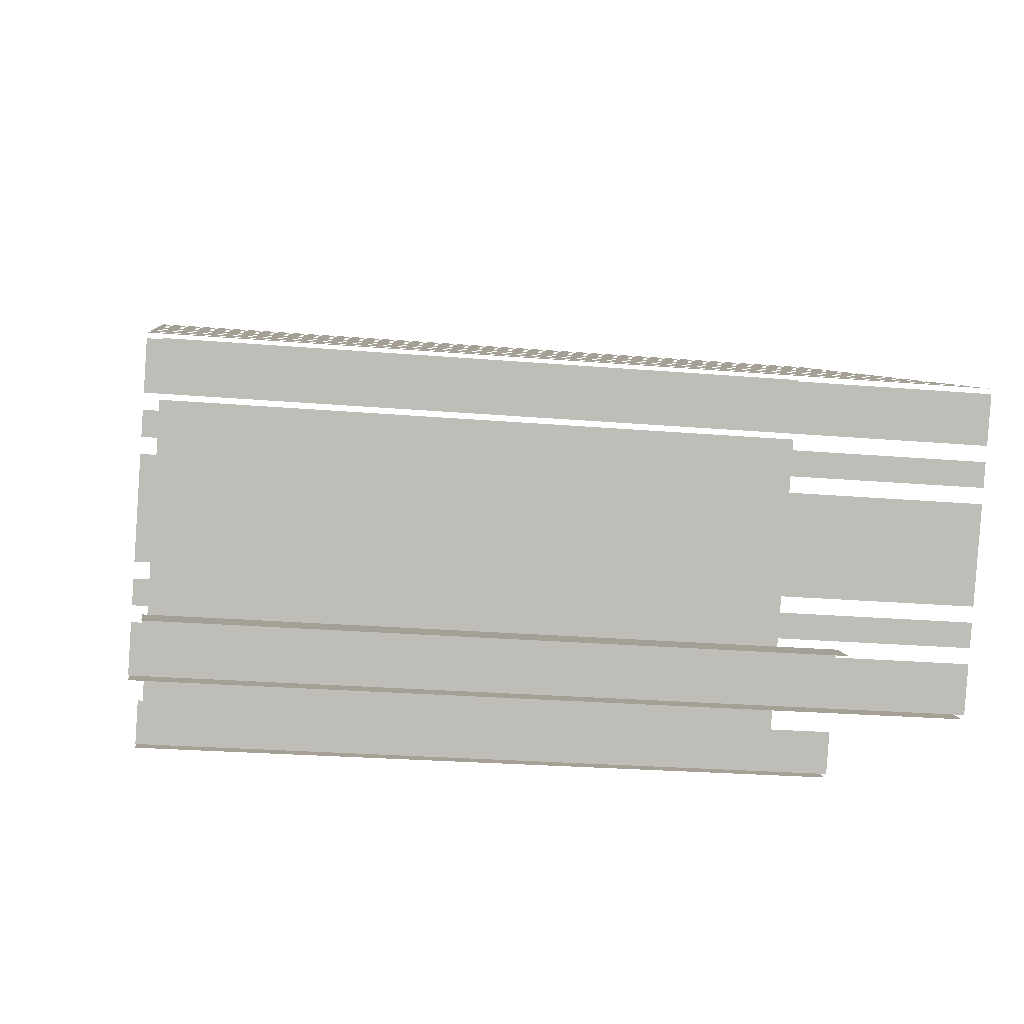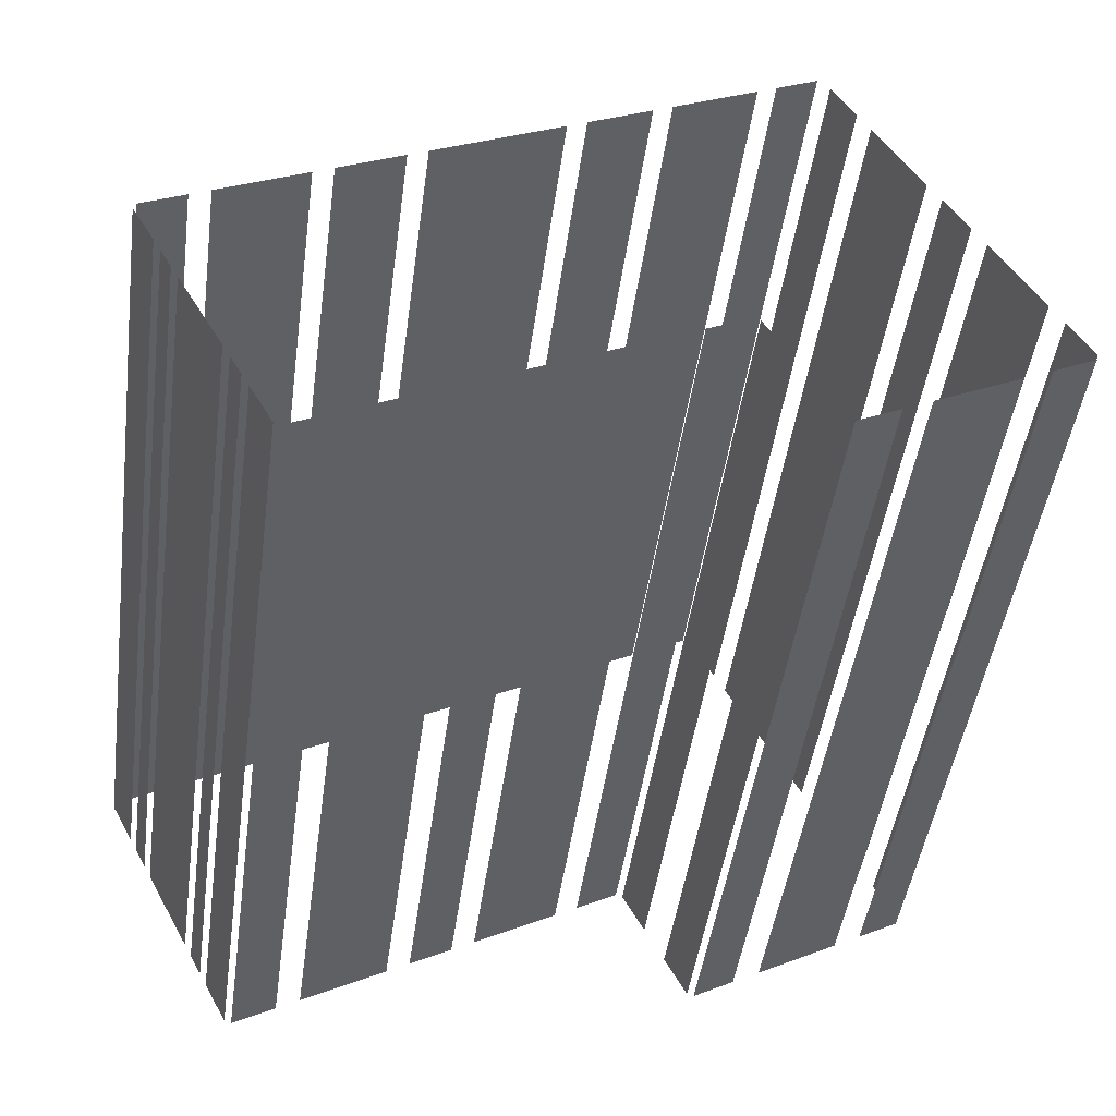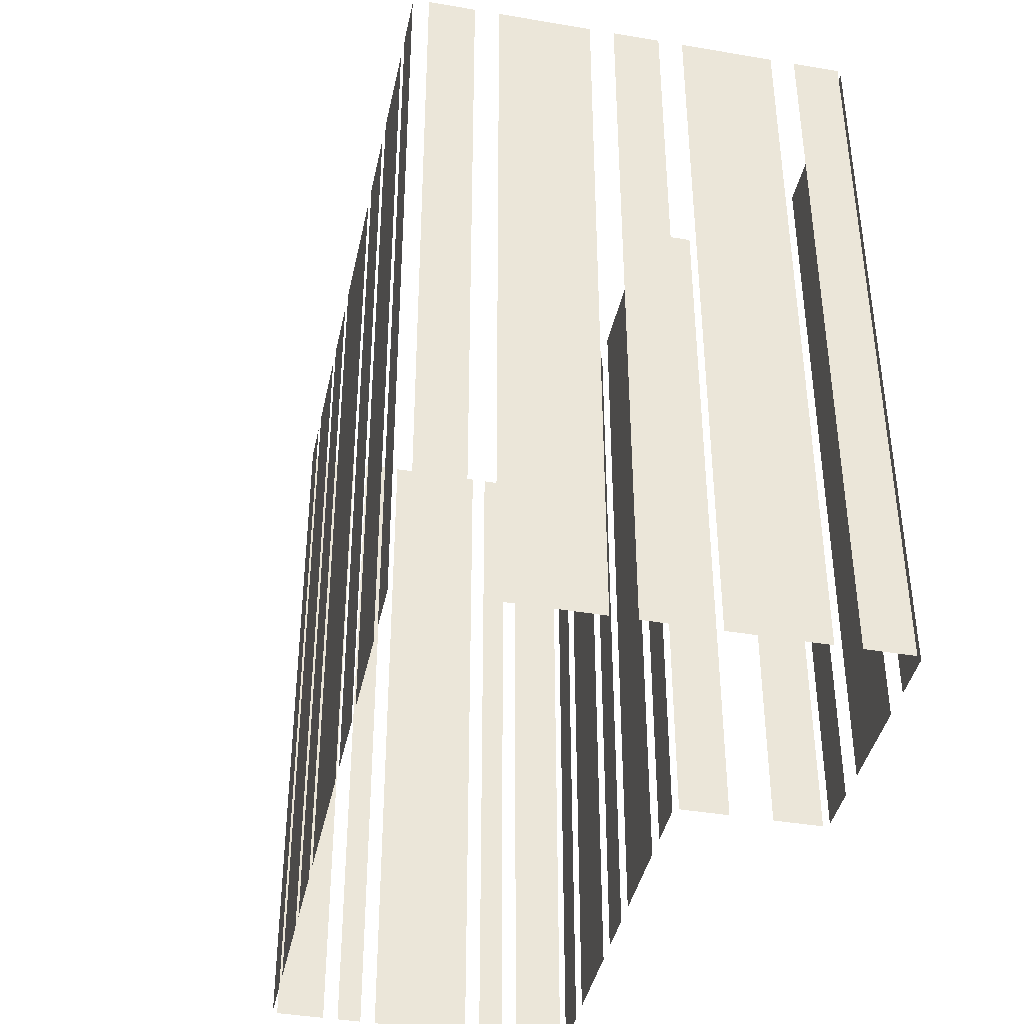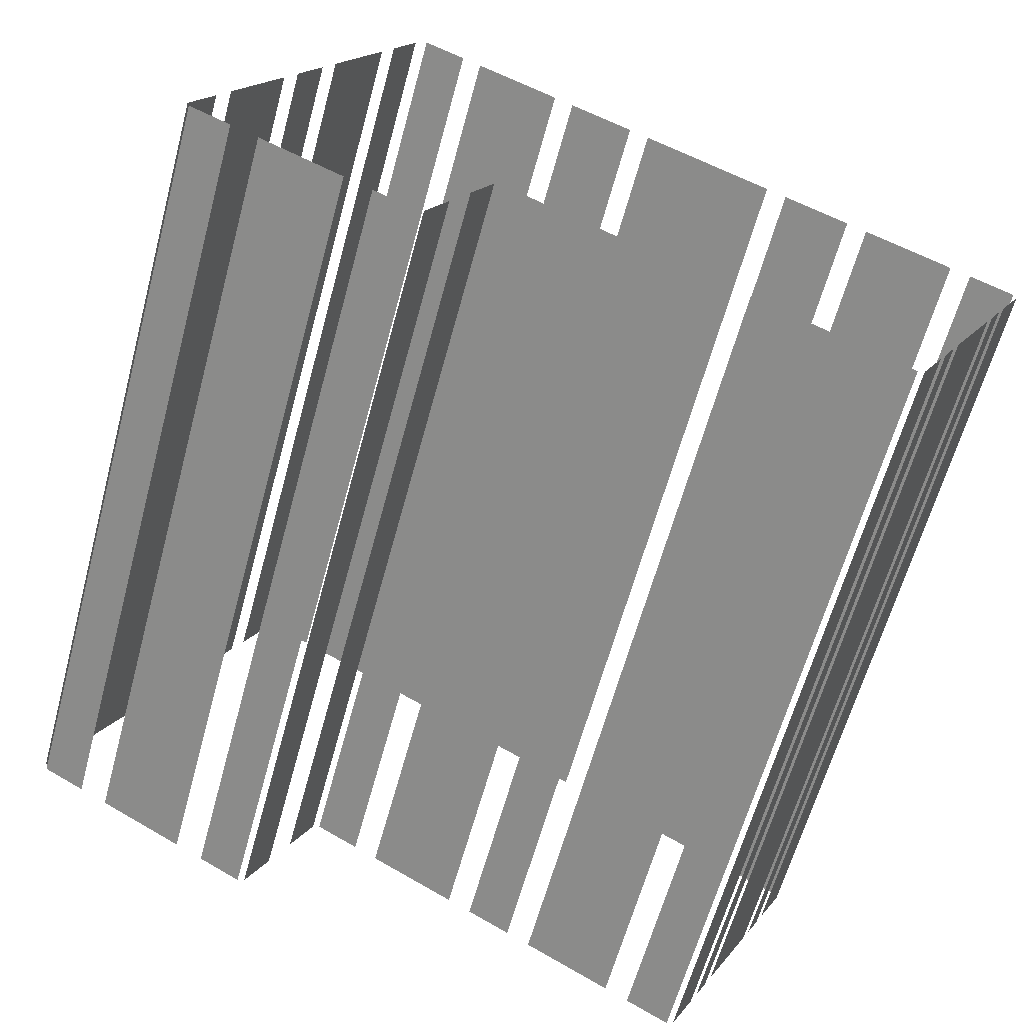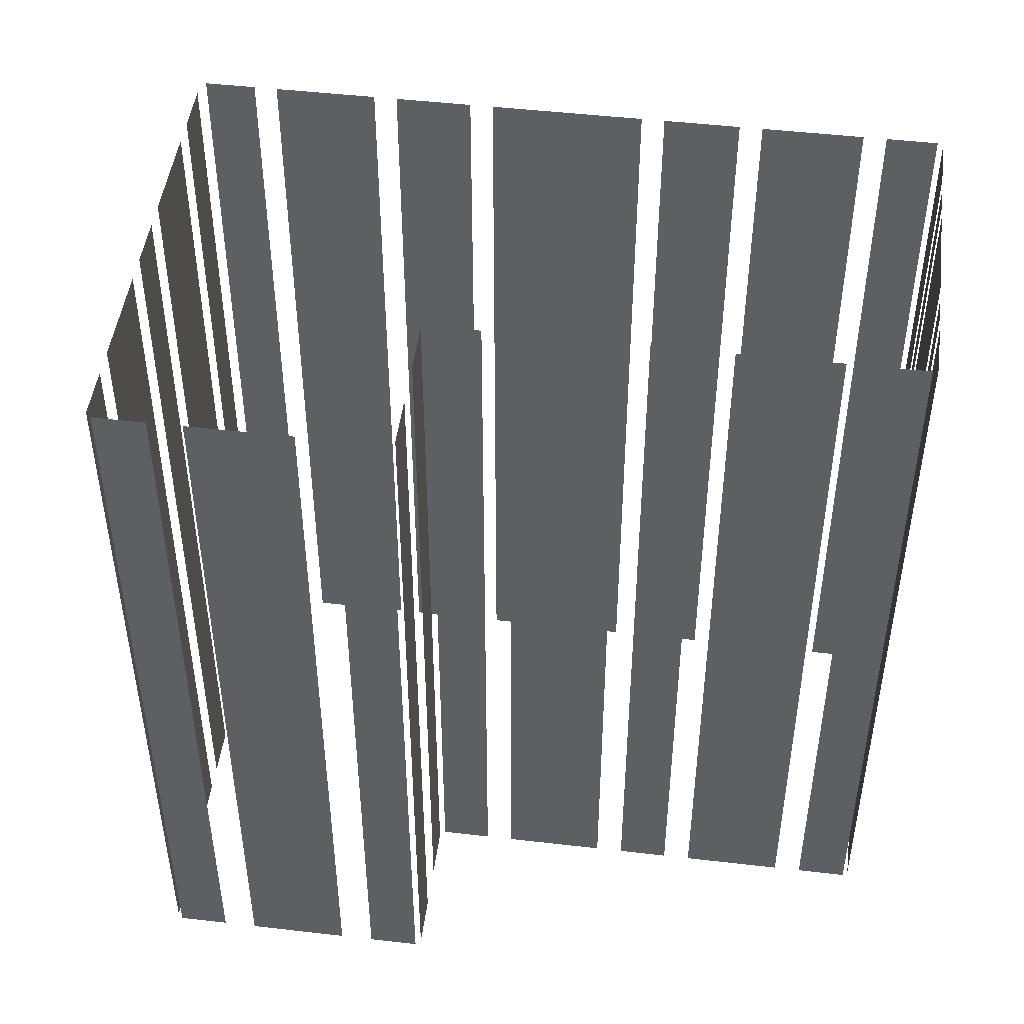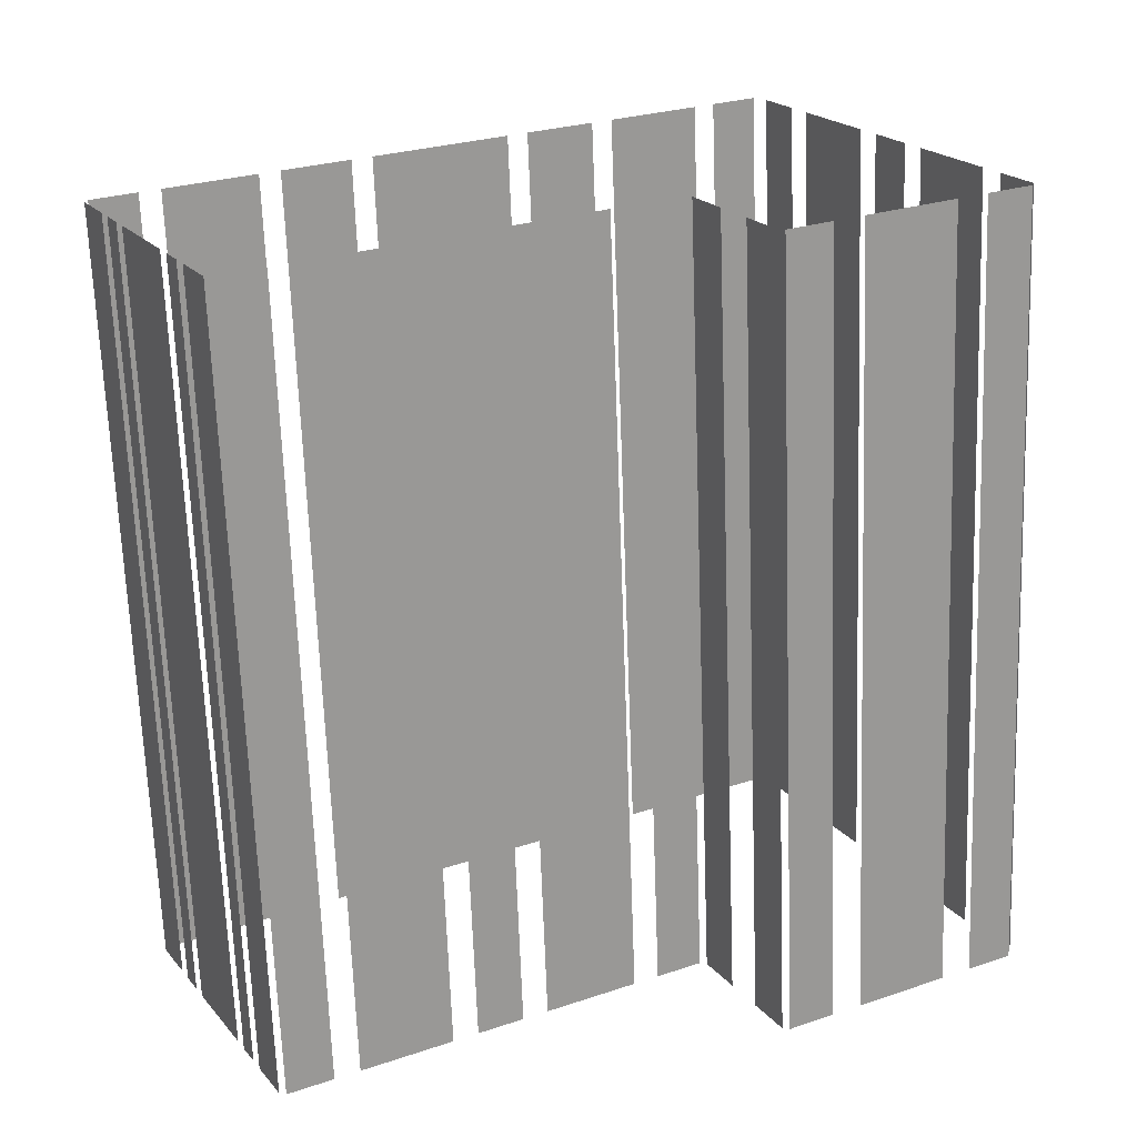
<metadata>
{"format":"obj","ext":"obj","renderer":"f3d","projection":"perspective","resolution":1024,"background":"white","views":[{"elev":-23.3,"azim":81.7,"up":"+Y"},{"elev":-47.5,"azim":172.1,"up":"+Y"},{"elev":-40.7,"azim":-130.1,"up":"+Z"},{"elev":-62.4,"azim":-15.2,"up":"+Y"},{"elev":47.8,"azim":-20.8,"up":"+Z"},{"elev":-67.9,"azim":-177.9,"up":"+Y"}]}
</metadata>
<code>
o geometryt000010000010000110010110000110000110100000100110st145
v 634.2 -160.4 712
v 634.2 -160.4 659.1
v 632.6 -163.3 659.1
v 632.6 -163.3 712
v 638.1 -153.1 659.1
v 635 -158.9 659.1
v 635 -158.9 712
v 638.1 -153.1 712
v 640.5 -148.7 712
v 640.5 -148.7 659.1
v 638.9 -151.6 659.1
v 638.9 -151.6 712
v 644.4 -141.4 712
v 644.4 -141.4 659.1
v 641.3 -147.2 659.1
v 641.3 -147.2 712
v 646.8 -136.9 659.1
v 645.2 -139.8 659.1
v 645.2 -139.8 712
v 646.8 -136.9 712
v 632.7 -163.8 712
v 632.7 -163.8 659.1
v 635.6 -165.3 659.1
v 635.6 -165.3 712
v 637.6 -166.4 659.1
v 643.3 -169.5 659.1
v 643.3 -169.5 712
v 637.6 -166.4 712
v 645.3 -170.5 712
v 645.3 -170.5 659.1
v 648.2 -172.1 659.1
v 648.2 -172.1 712
v 650.5 -137.7 712
v 650.5 -137.7 659.1
v 647.6 -136.1 659.1
v 647.6 -136.1 712
v 657.6 -141.5 659.1
v 651.8 -138.4 659.1
v 651.8 -138.4 712
v 657.6 -141.5 712
v 663.3 -144.5 712
v 663.3 -144.5 659.1
v 658.9 -142.2 659.1
v 658.9 -142.2 712
v 673.3 -149.9 712
v 673.3 -149.9 659.1
v 664.6 -145.2 659.1
v 664.6 -145.2 712
v 678.9 -152.9 712
v 678.9 -152.9 659.1
v 674.6 -150.6 659.1
v 674.6 -150.6 712
v 686 -156.8 659.1
v 680.2 -153.6 659.1
v 680.2 -153.6 712
v 686 -156.8 712
v 690.2 -159 659.1
v 687.3 -157.5 659.1
v 687.3 -157.5 712
v 690.2 -159 712
v 648.6 -171.9 659.1
v 650.2 -169 659.1
v 650.2 -169 712
v 648.6 -171.9 712
v 651.5 -166.5 659.1
v 653.1 -163.6 659.1
v 653.1 -163.6 712
v 651.5 -166.5 712
v 653.6 -163.5 659.1
v 656.5 -165 659.1
v 656.5 -165 712
v 653.6 -163.5 712
v 658 -165.9 712
v 658 -165.9 659.1
v 663.8 -169 659.1
v 663.8 -169 712
v 665.4 -169.8 712
v 665.4 -169.8 659.1
v 668.3 -171.4 659.1
v 668.3 -171.4 712
v 669.9 -172.2 659.1
v 675.7 -175.3 659.1
v 675.7 -175.3 712
v 669.9 -172.2 712
v 677.3 -176.2 659.1
v 680.2 -177.8 659.1
v 680.2 -177.8 712
v 677.3 -176.2 712
v 680.6 -177.6 659.1
v 682.2 -174.7 659.1
v 682.2 -174.7 712
v 680.6 -177.6 712
v 682.7 -173.8 659.1
v 683.5 -172.4 659.1
v 683.5 -172.4 712
v 682.7 -173.8 712
v 683.9 -171.4 659.1
v 687.1 -165.7 659.1
v 687.1 -165.7 712
v 683.9 -171.4 712
v 687.5 -164.7 712
v 687.5 -164.7 659.1
v 688.3 -163.3 659.1
v 688.3 -163.3 712
v 688.8 -162.4 712
v 688.8 -162.4 659.1
v 690.4 -159.5 659.1
v 690.4 -159.5 712
f 1 2 3
f 1 3 4
f 5 6 7
f 8 5 7
f 9 10 11
f 9 11 12
f 13 14 15
f 13 15 16
f 17 18 19
f 20 17 19
f 21 22 23
f 21 23 24
f 29 30 31
f 29 31 32
f 33 34 35
f 33 35 36
f 37 38 39
f 40 37 39
f 41 42 43
f 41 43 44
f 45 46 47
f 45 47 48
f 49 50 51
f 49 51 52
f 53 54 55
f 56 53 55
f 57 58 59
f 60 57 59
f 61 62 63
f 64 61 63
f 65 66 67
f 68 65 67
f 69 70 71
f 72 69 71
f 73 74 75
f 73 75 76
f 77 78 79
f 77 79 80
f 81 82 83
f 84 81 83
f 85 86 87
f 88 85 87
f 89 90 91
f 92 89 91
f 93 94 95
f 96 93 95
f 97 98 99
f 100 97 99
f 101 102 103
f 101 103 104
f 105 106 107
f 105 107 108
f 25 26 27
f 28 25 27

</code>
